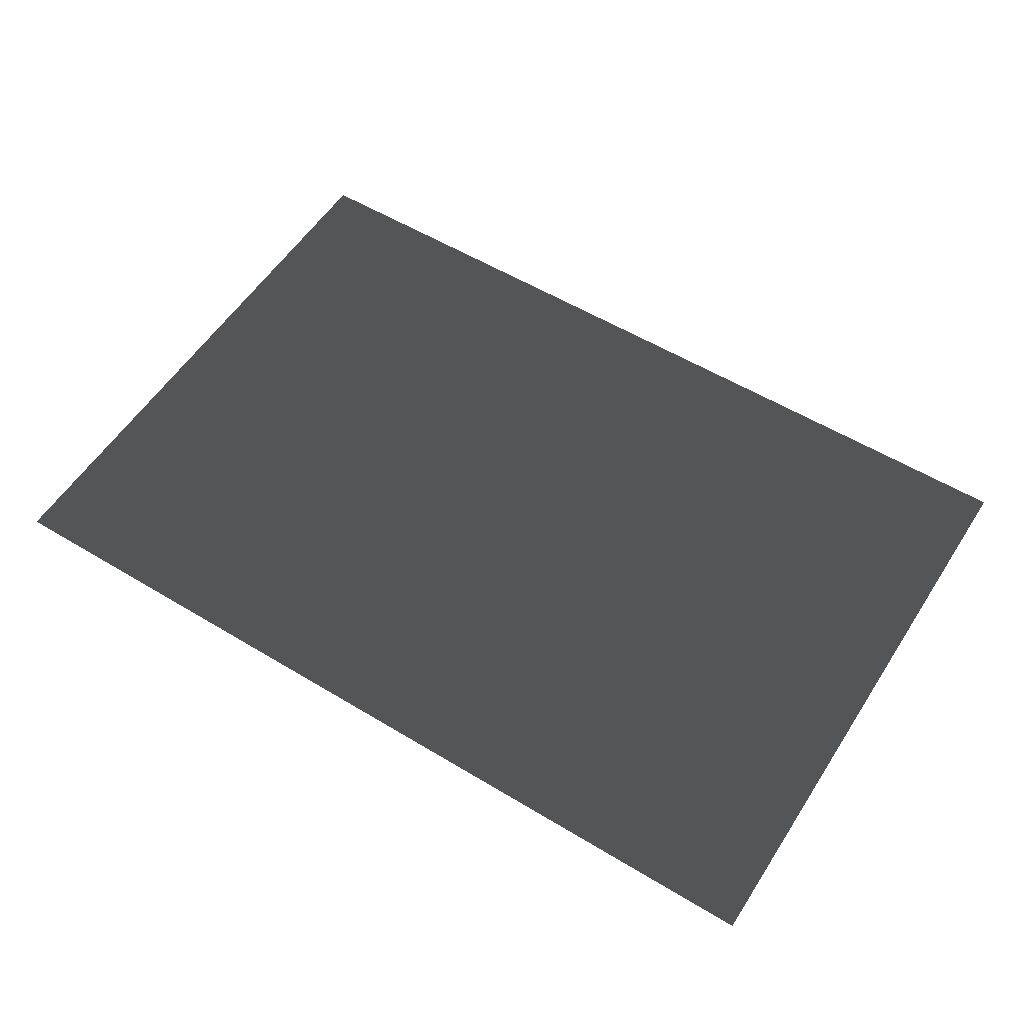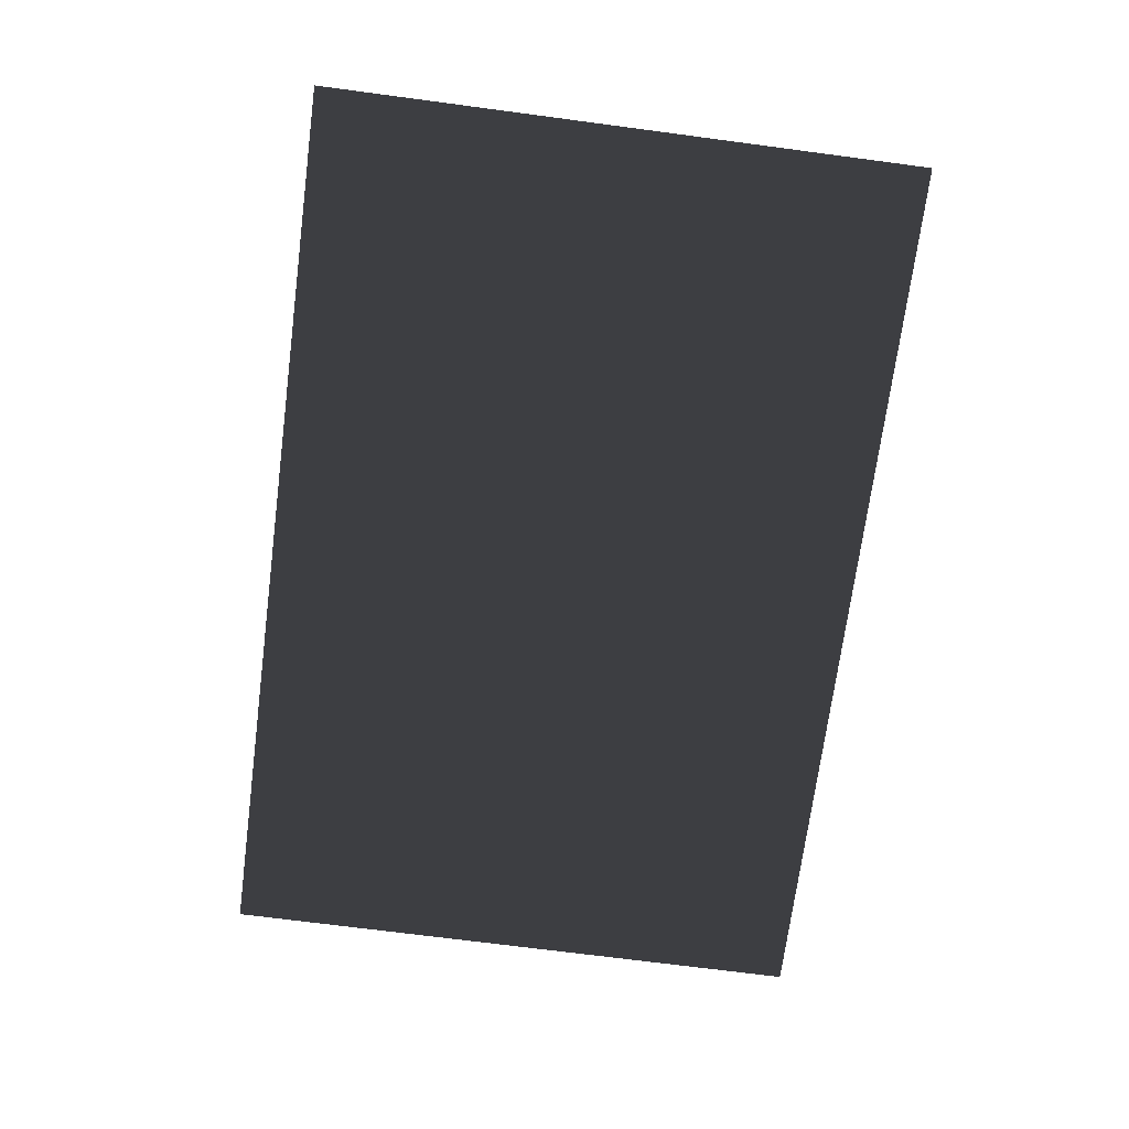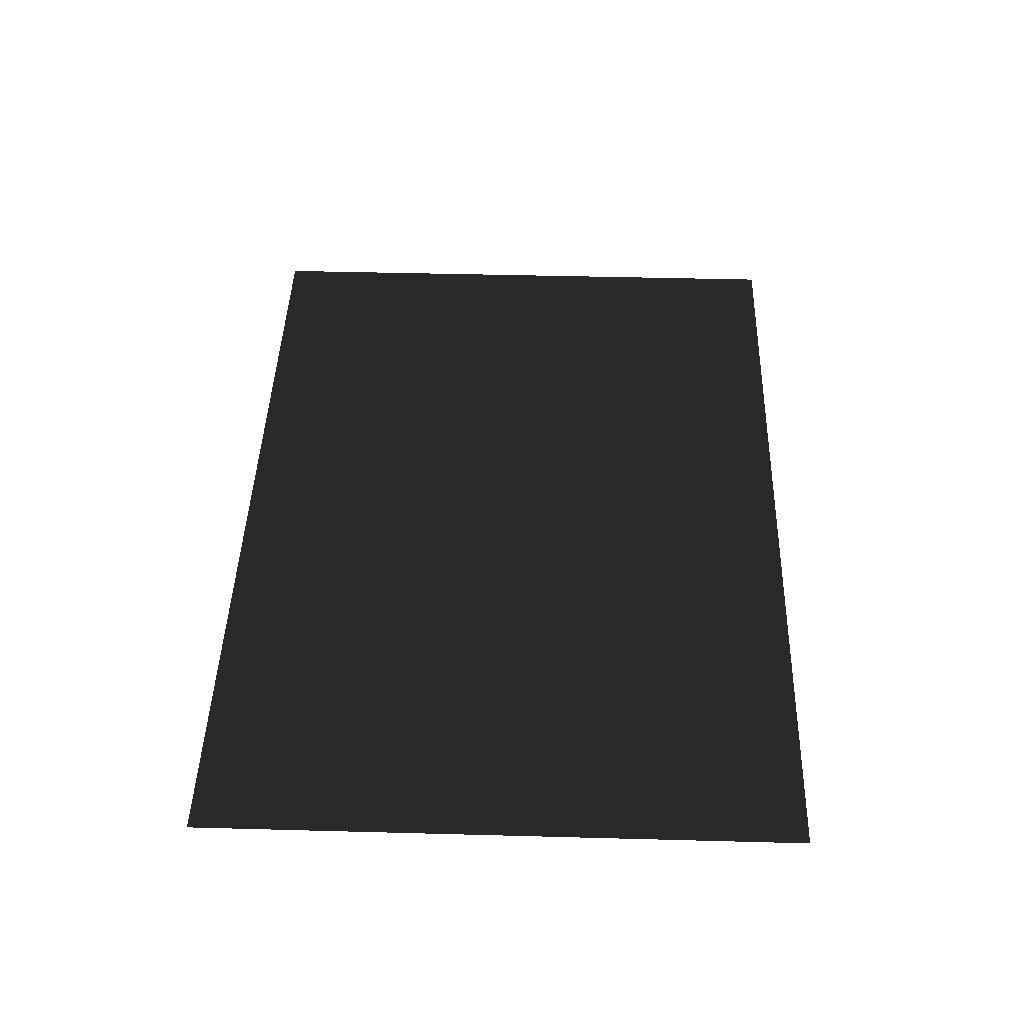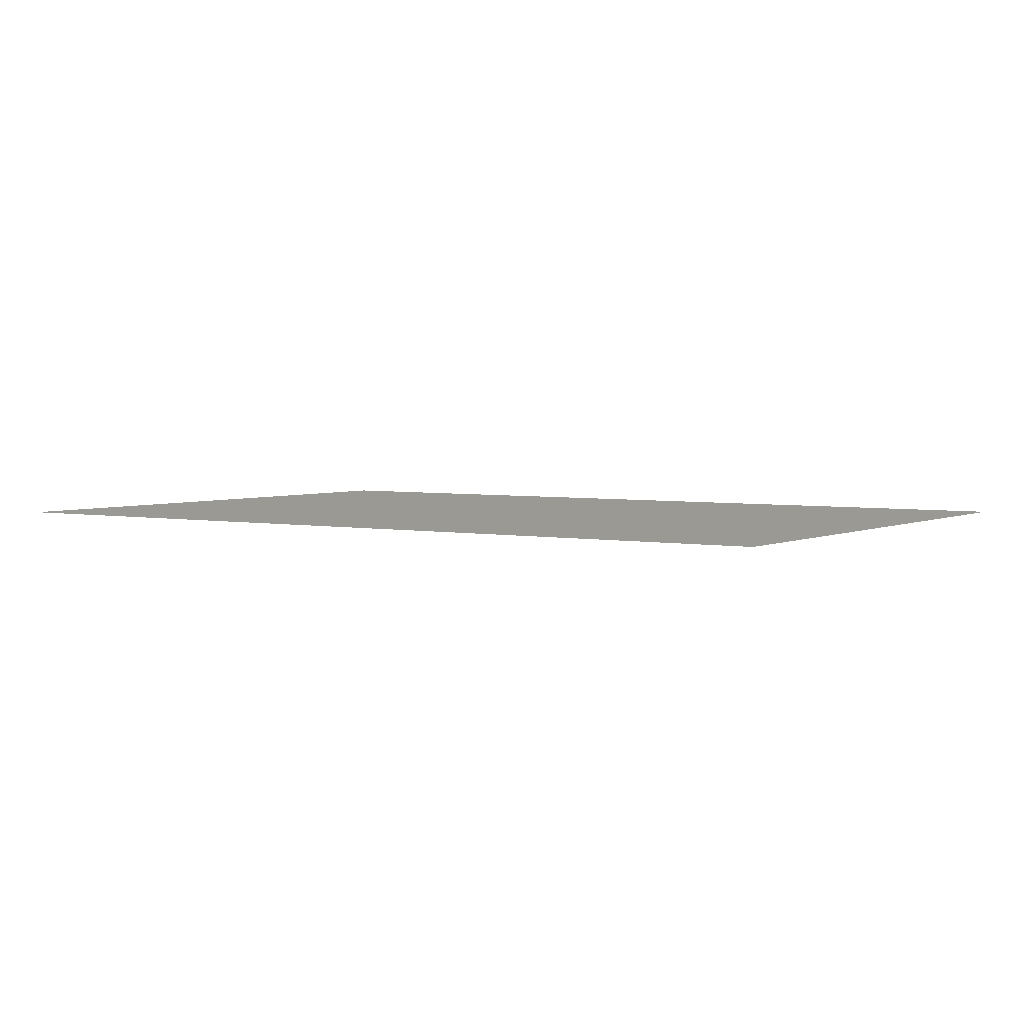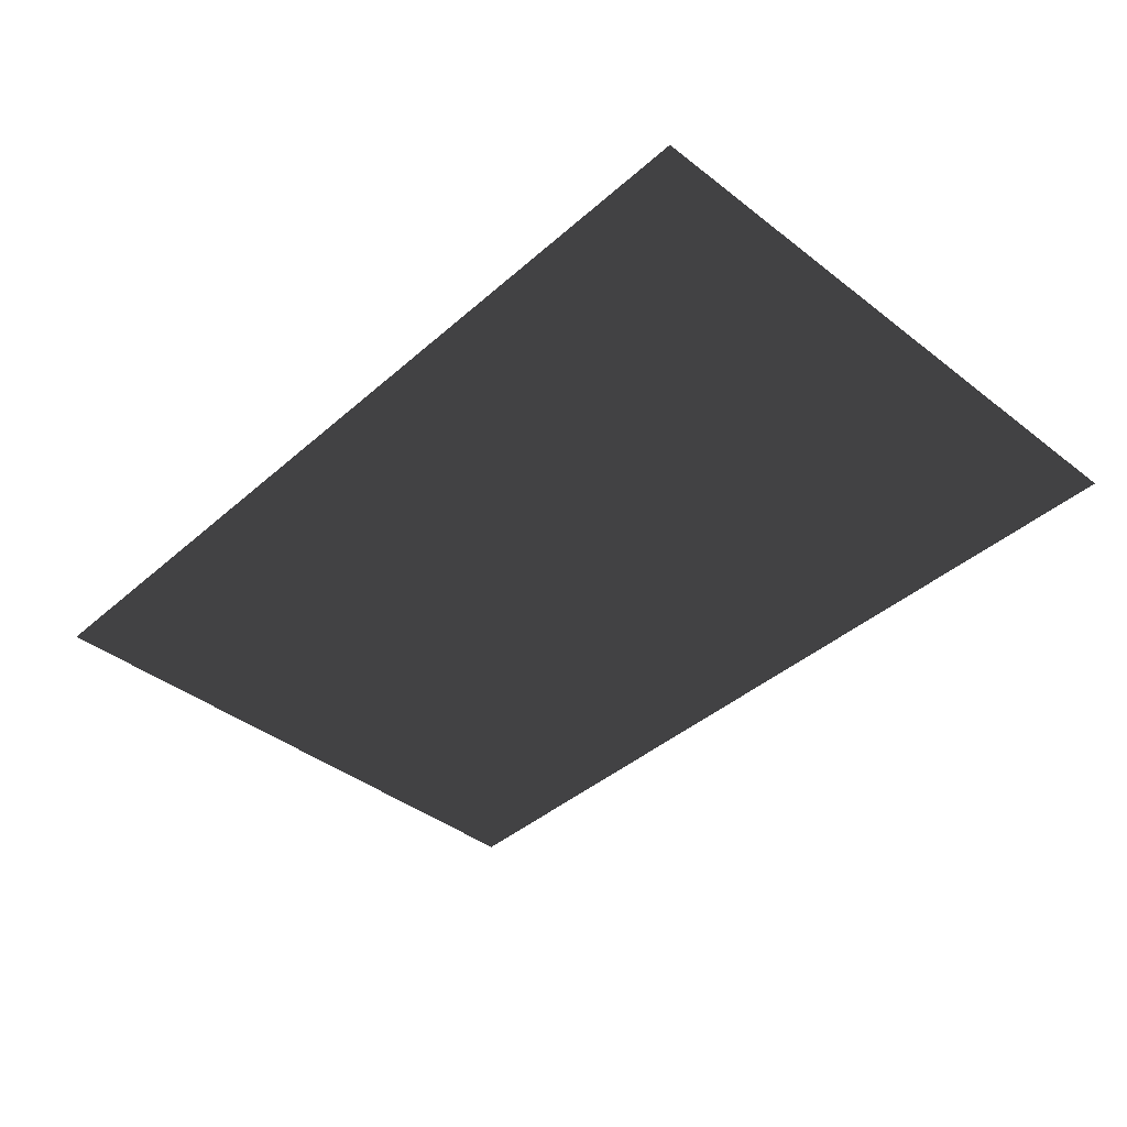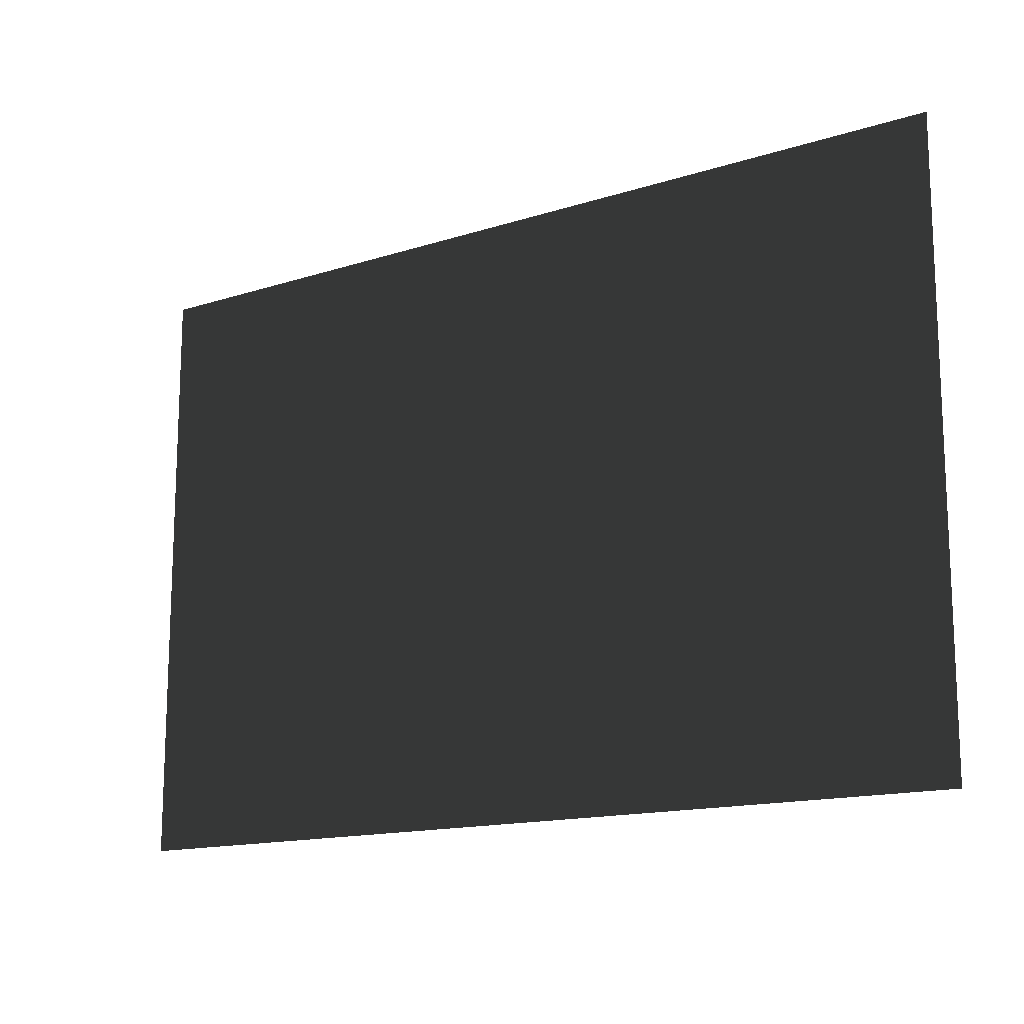
<metadata>
{"format":"obj","ext":"obj","renderer":"f3d","projection":"perspective","resolution":1024,"background":"white","views":[{"elev":55.9,"azim":-147.6,"up":"+Z"},{"elev":-71.2,"azim":-97.5,"up":"+Z"},{"elev":44.0,"azim":91.8,"up":"+Z"},{"elev":3.5,"azim":-146.6,"up":"+Z"},{"elev":-41.1,"azim":-133.3,"up":"+Z"},{"elev":-14.6,"azim":34.9,"up":"+Y"}]}
</metadata>
<code>
v -0.474 -0.3174 -2.902e-17
v -0.474 0.3174 -2.902e-17
v 0.474 0.3174 2.902e-17
v 0.474 -0.3174 2.902e-17
g PREF_props_poster_06_(1)_1480_118
f 1 3 2
f 1 4 3

</code>
